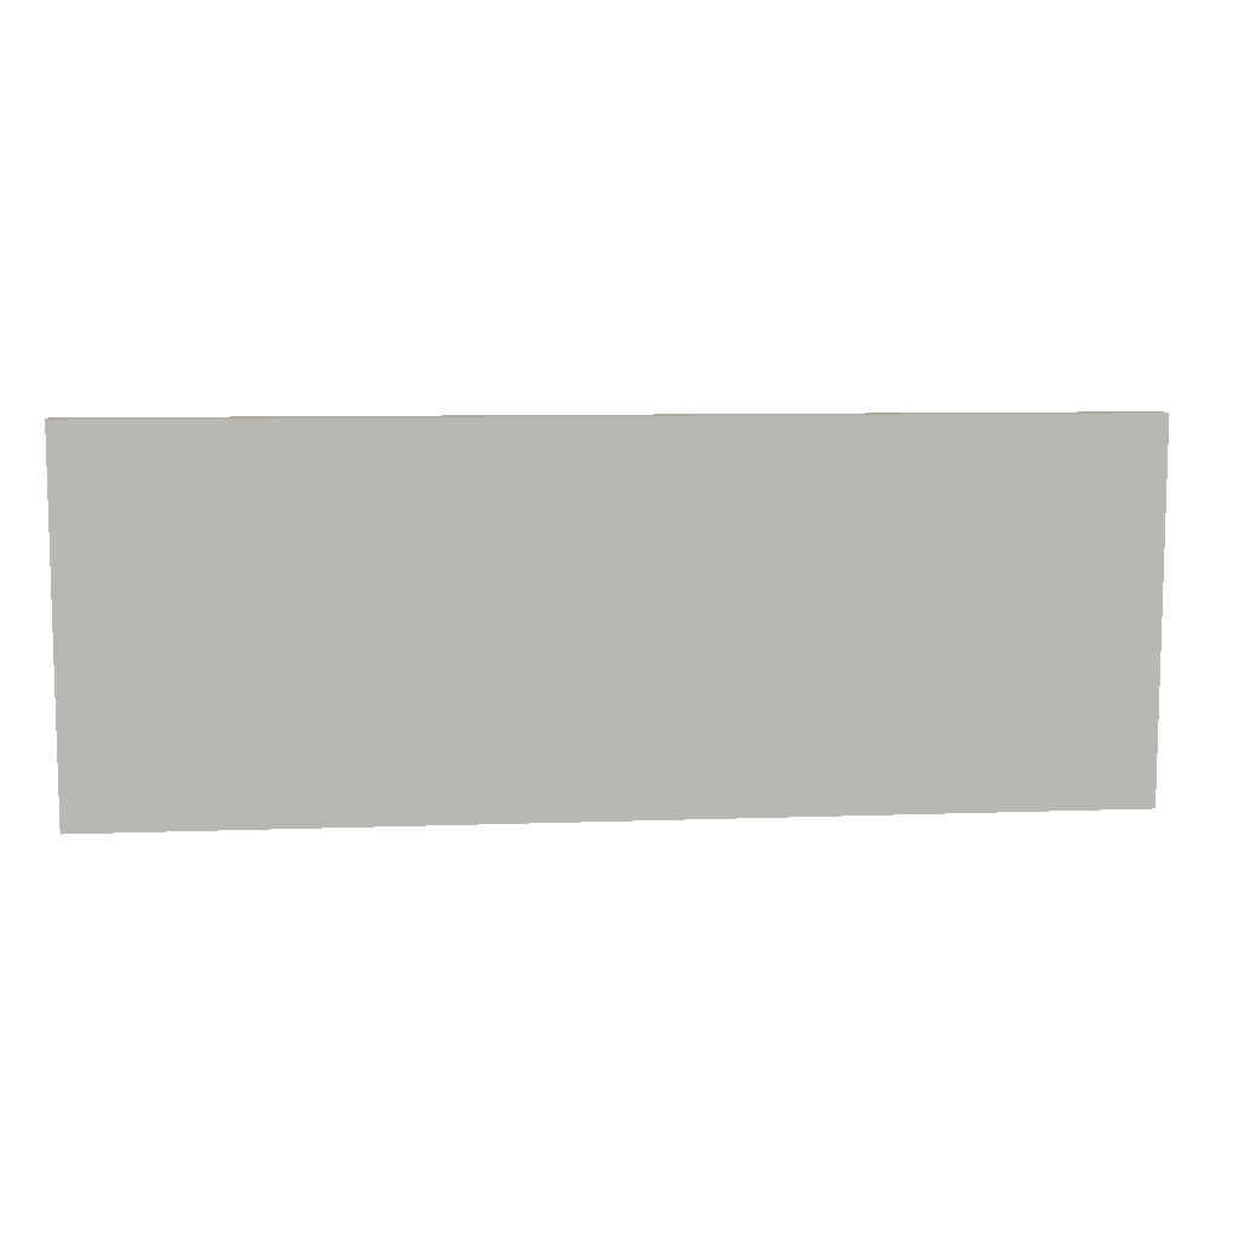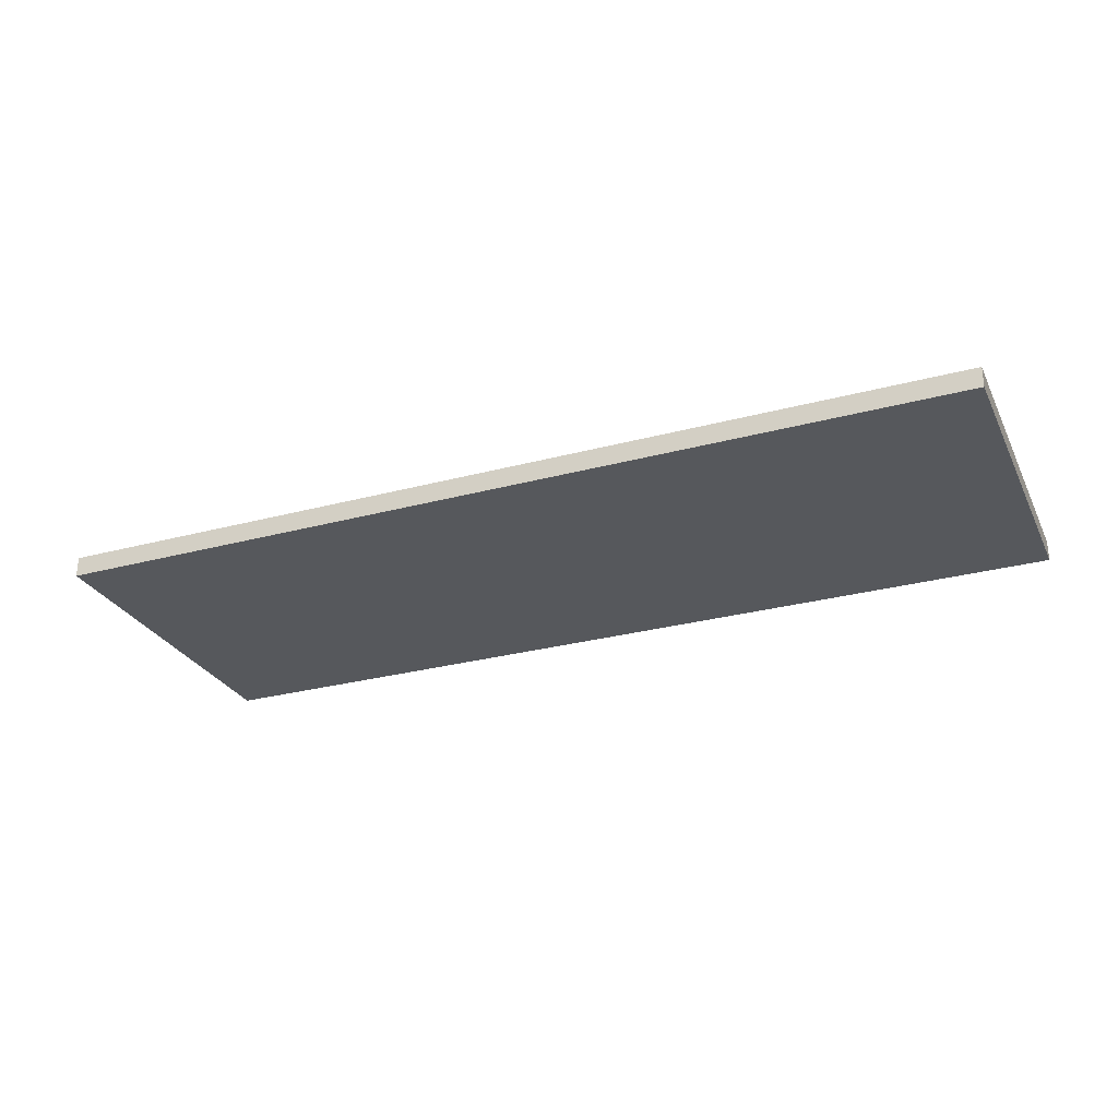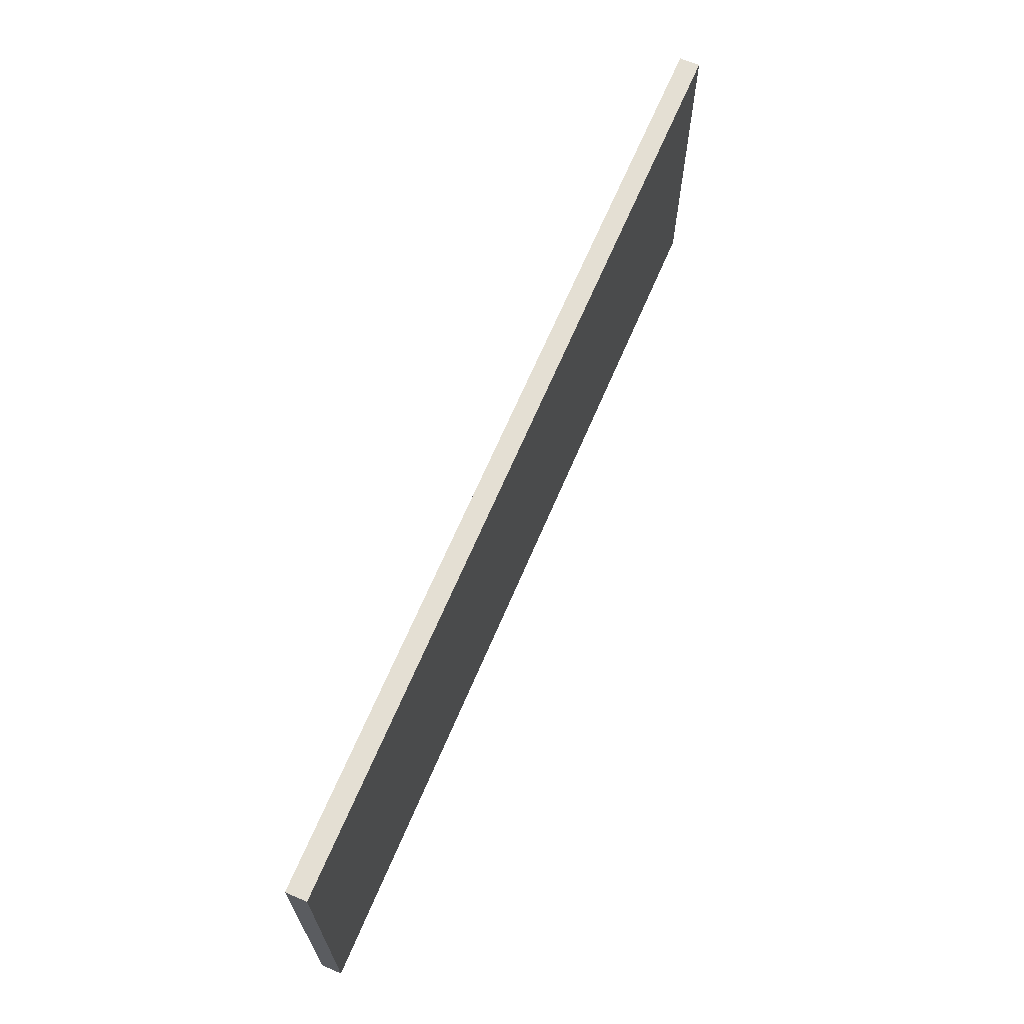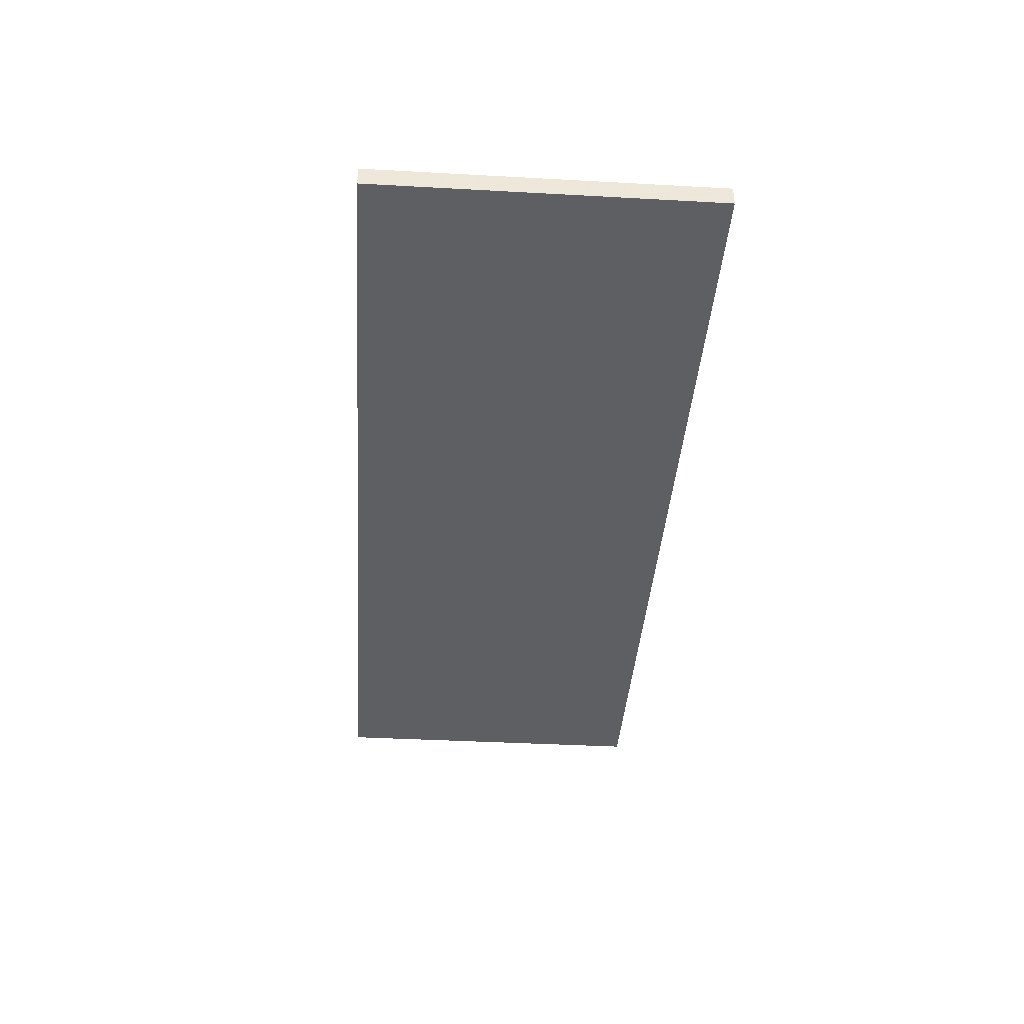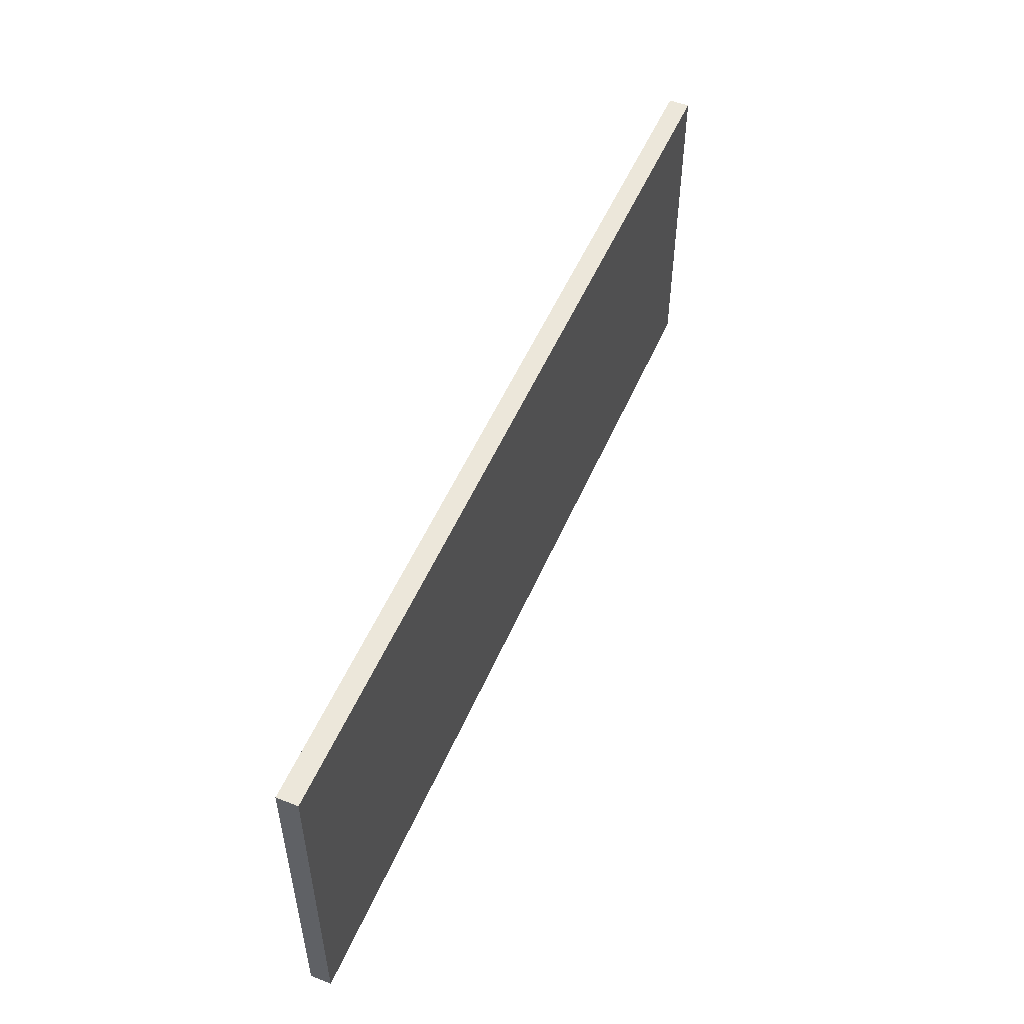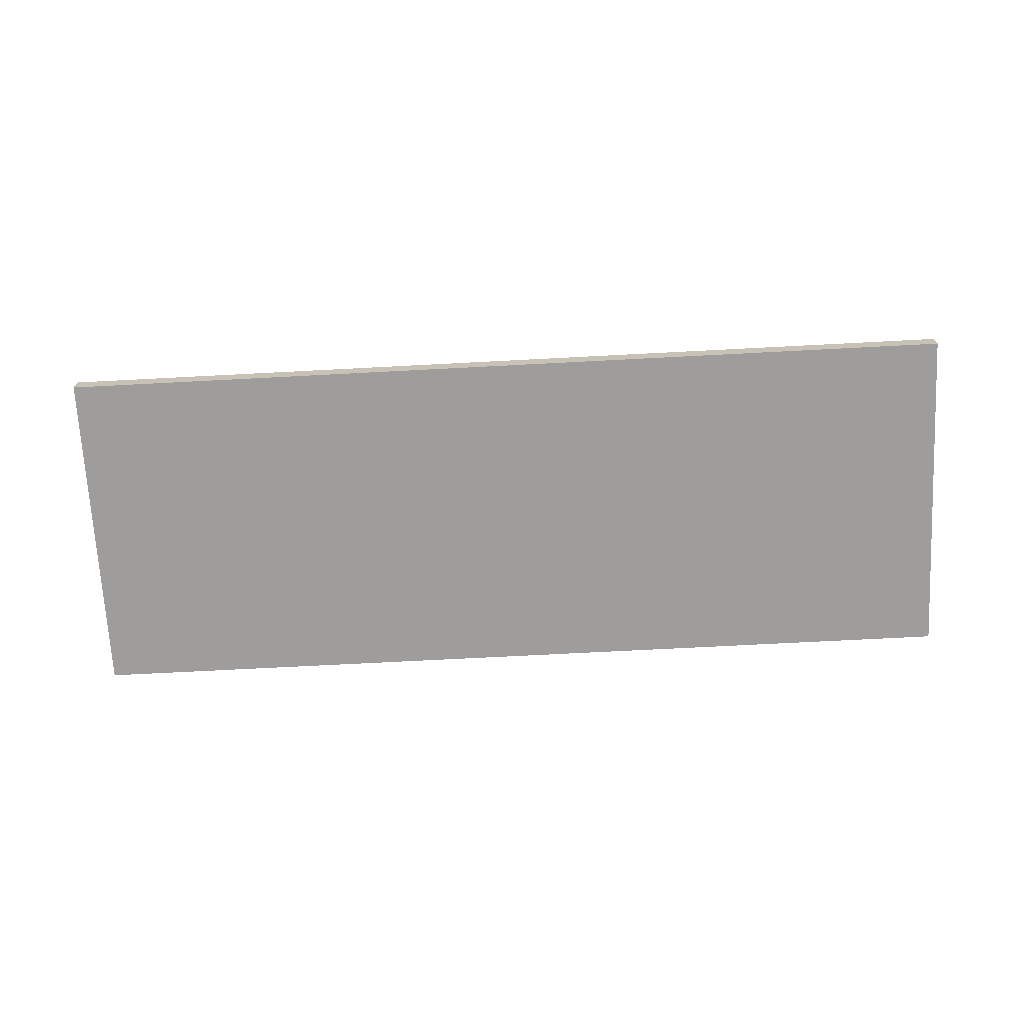
<metadata>
{"format":"obj","ext":"obj","renderer":"f3d","projection":"perspective","resolution":1024,"background":"white","views":[{"elev":8.4,"azim":174.3,"up":"+Z"},{"elev":-28.1,"azim":-157.8,"up":"+Y"},{"elev":66.4,"azim":113.0,"up":"+Z"},{"elev":-39.5,"azim":86.1,"up":"+Y"},{"elev":52.1,"azim":112.9,"up":"+Z"},{"elev":-70.4,"azim":-177.0,"up":"+Y"}]}
</metadata>
<code>
o Cube
v 12.52 0.2783 -4.601
v 12.52 0.2783 4.601
v -12.52 0.2783 4.601
v -12.52 0.2783 -4.601
v 12.52 -0.2783 -4.601
v 12.52 -0.2783 4.601
v -12.52 -0.2783 4.601
v -12.52 -0.2783 -4.601
f 1 2 3 4
f 5 8 7 6
f 1 5 6 2
f 2 6 7 3
f 3 7 8 4
f 5 1 4 8

</code>
